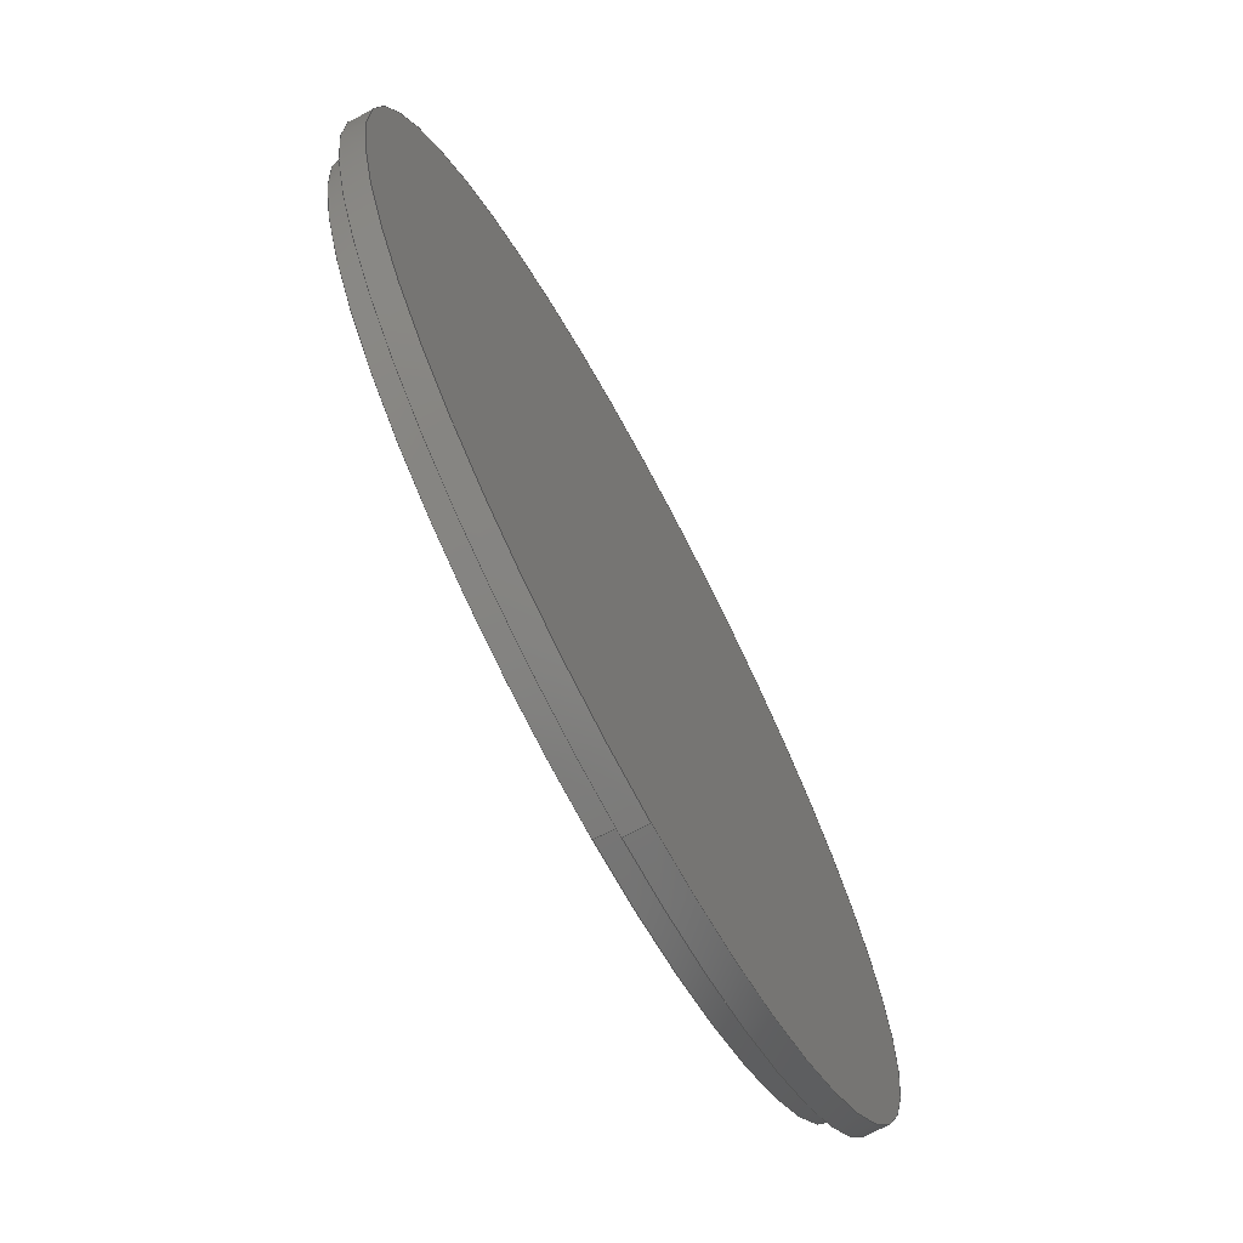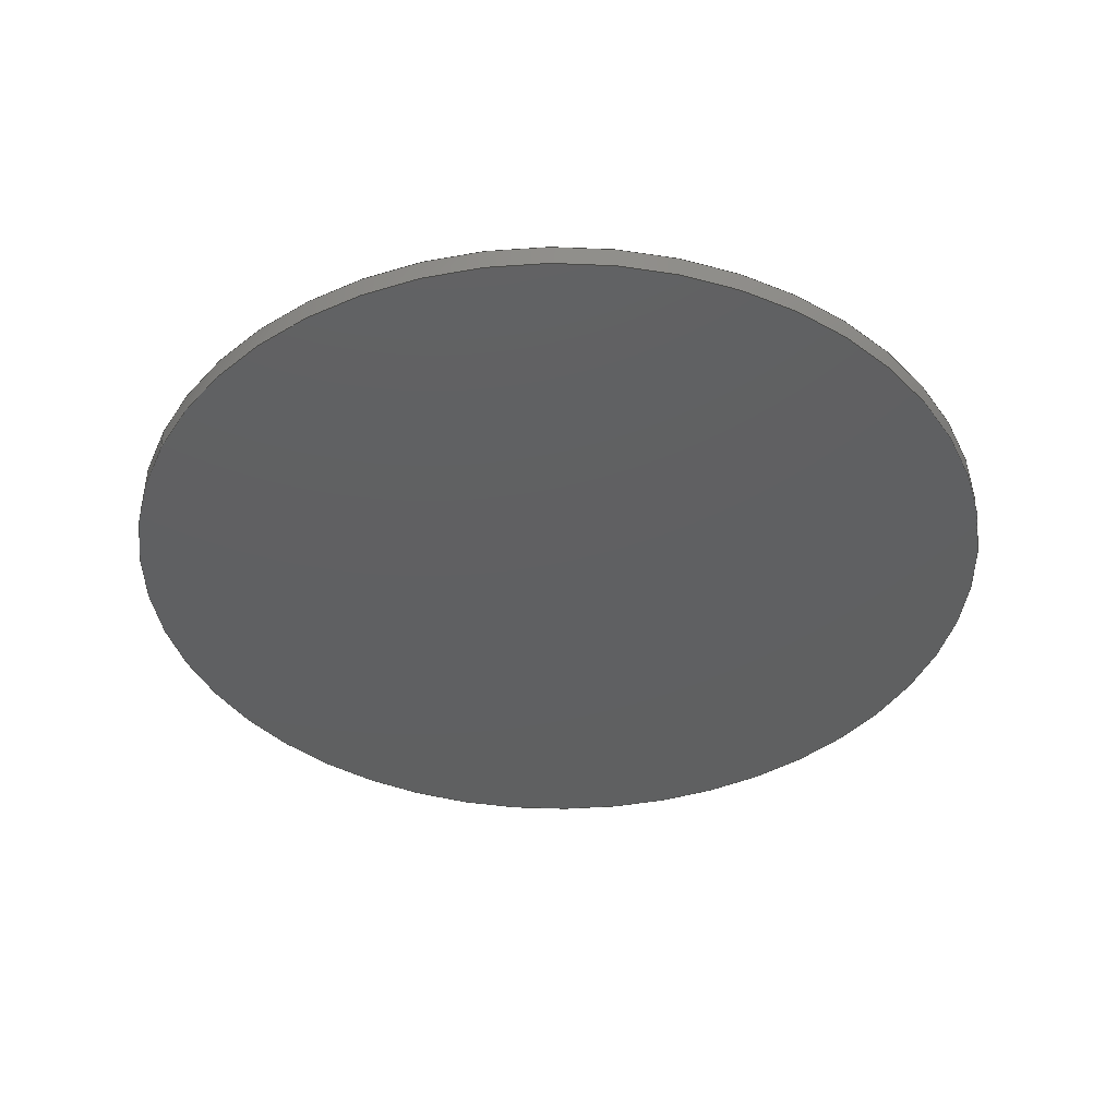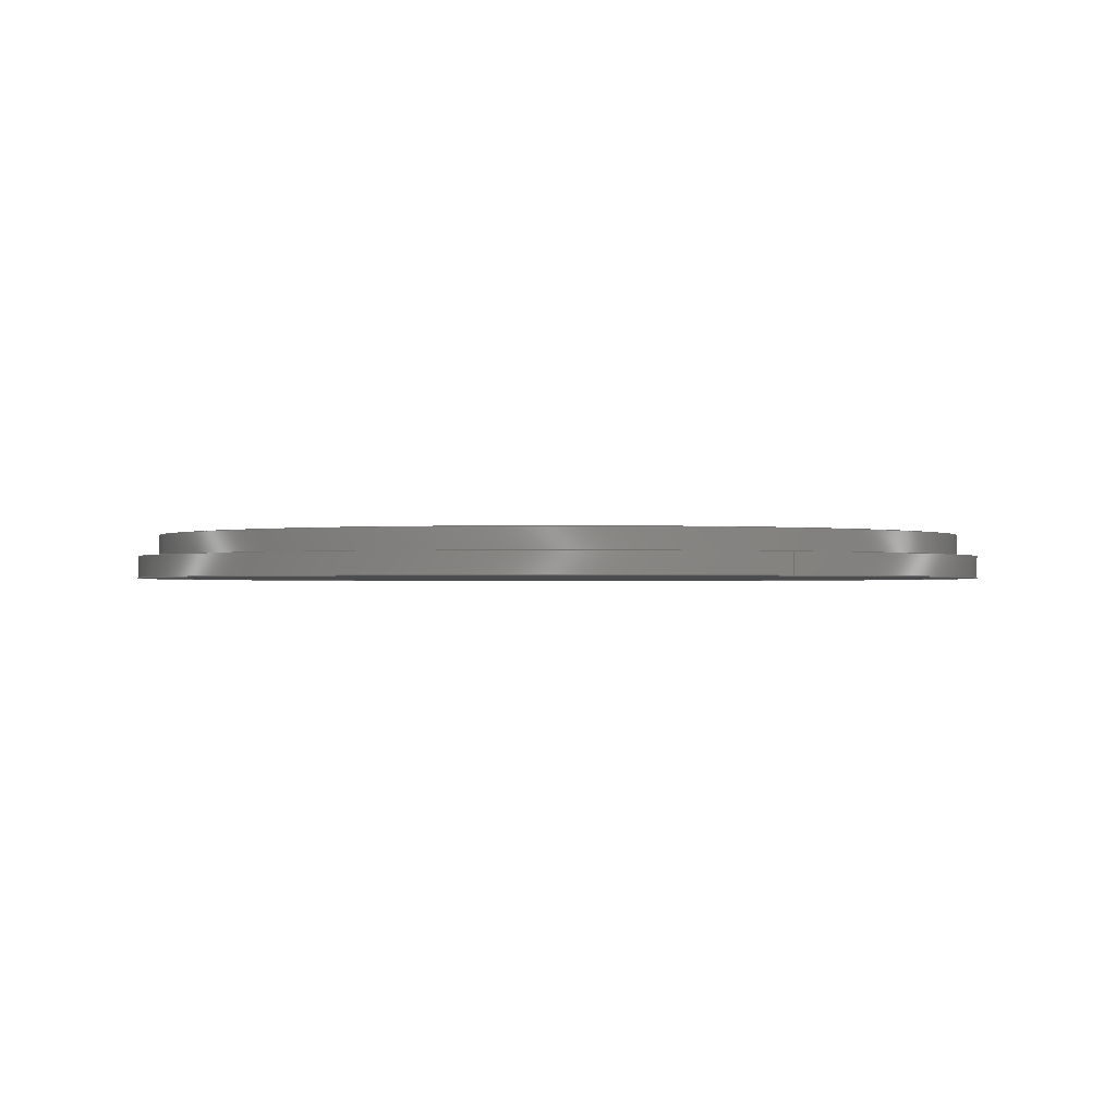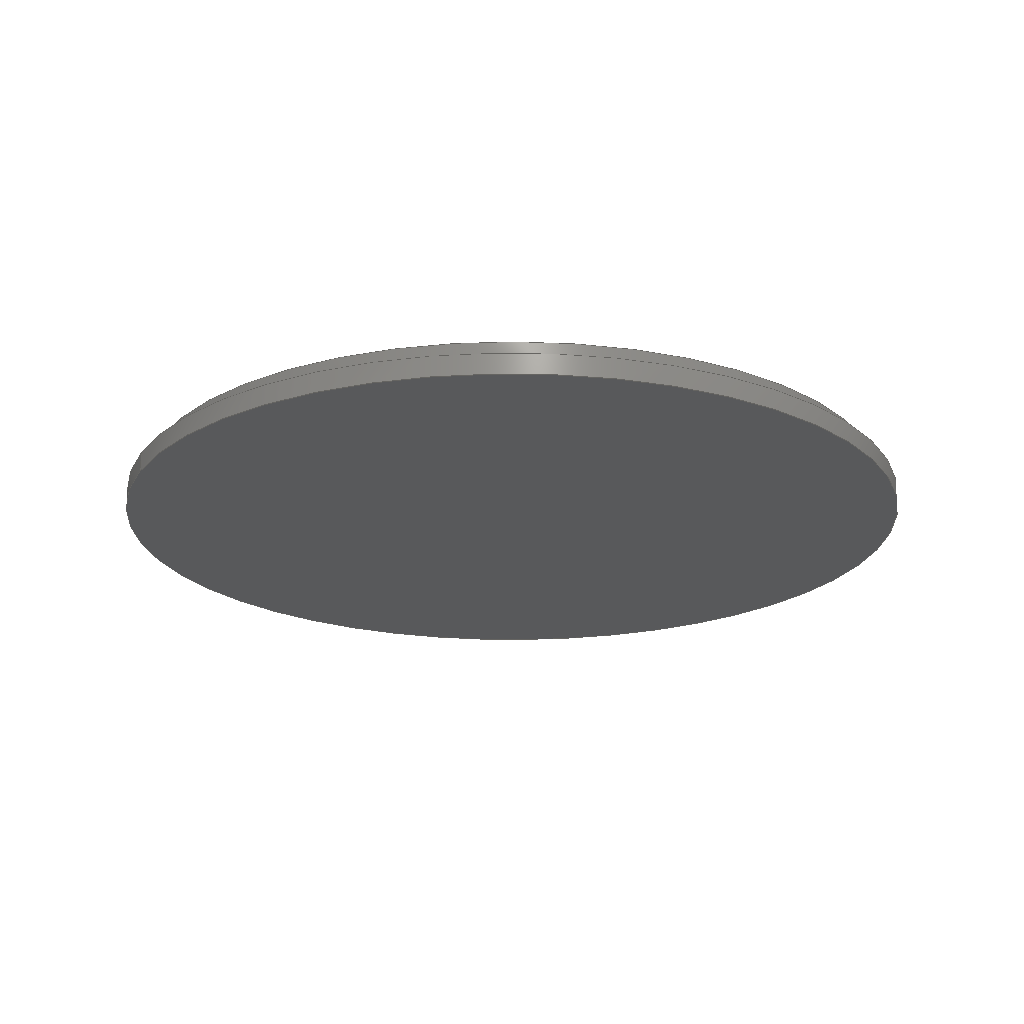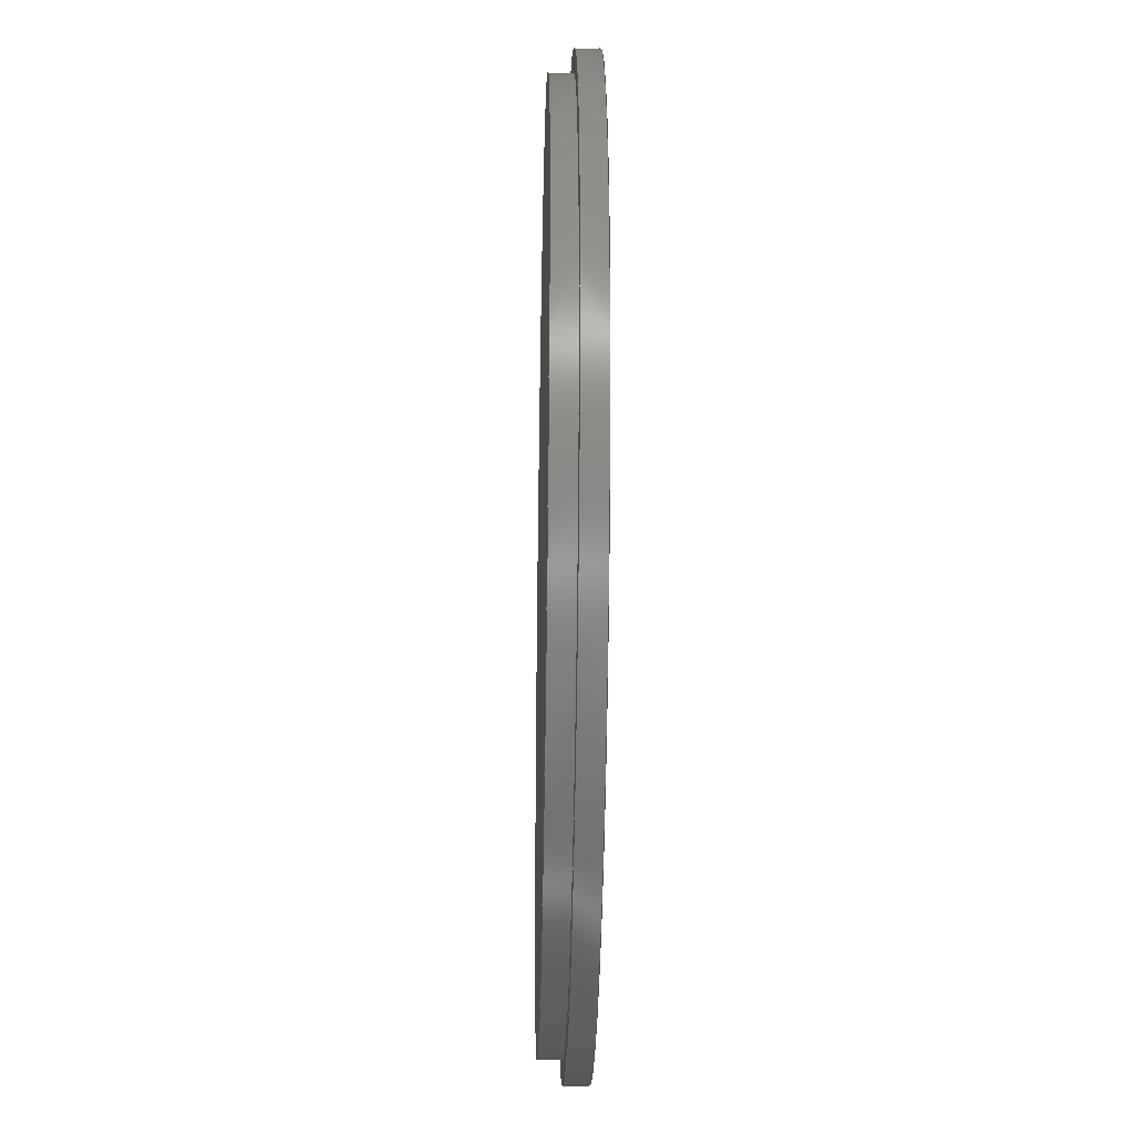
<metadata>
{"format":"step","ext":"stp","renderer":"f3d","projection":"perspective","resolution":1024,"background":"white","views":[{"elev":-71.4,"azim":118.1,"up":"+Y"},{"elev":-40.4,"azim":63.6,"up":"+Z"},{"elev":-0.9,"azim":151.4,"up":"+Z"},{"elev":-20.3,"azim":65.1,"up":"+Z"},{"elev":-31.6,"azim":88.8,"up":"+Y"}]}
</metadata>
<code>
ISO-10303-21;
DATA;
#1=PRODUCT_DEFINITION_CONTEXT('',#6,'design');
#2=APPLICATION_PROTOCOL_DEFINITION('INTERNATIONAL STANDARD','automotive_design',1994,#6);
#3=PRODUCT_CATEGORY_RELATIONSHIP('NONE','NONE',#7,#8);
#4=SHAPE_DEFINITION_REPRESENTATION(#9,#10);
#5= (GEOMETRIC_REPRESENTATION_CONTEXT(3)GLOBAL_UNCERTAINTY_ASSIGNED_CONTEXT((#11))GLOBAL_UNIT_ASSIGNED_CONTEXT((#12,#13,#14))REPRESENTATION_CONTEXT('NONE','WORKSPACE'));
#6=APPLICATION_CONTEXT(' ');
#7=PRODUCT_CATEGORY('part','NONE');
#8=PRODUCT_RELATED_PRODUCT_CATEGORY('detail',' ',(#15));
#9=PRODUCT_DEFINITION_SHAPE('NONE','NONE',#16);
#10=MANIFOLD_SURFACE_SHAPE_REPRESENTATION('1',(#17,#18),#5);
#11=UNCERTAINTY_MEASURE_WITH_UNIT(LENGTH_MEASURE(1e-06),#12,'','');
#12= (CONVERSION_BASED_UNIT('MILLIMETRE',#19)LENGTH_UNIT()NAMED_UNIT(#20));
#13= (NAMED_UNIT(#21)PLANE_ANGLE_UNIT()SI_UNIT($,.RADIAN.));
#14= (NAMED_UNIT(#21)SOLID_ANGLE_UNIT()SI_UNIT($,.STERADIAN.));
#15=PRODUCT('1','','PART--DESC',(#22));
#16=PRODUCT_DEFINITION('','NONE',#23,#1);
#17=SHELL_BASED_SURFACE_MODEL('1',(#24));
#18=AXIS2_PLACEMENT_3D('',#25,#26,#27);
#19=LENGTH_MEASURE_WITH_UNIT(LENGTH_MEASURE(1),#28);
#20=DIMENSIONAL_EXPONENTS(1,0,0,0,0,0,0);
#21=DIMENSIONAL_EXPONENTS(0,0,0,0,0,0,0);
#22=PRODUCT_CONTEXT('',#6,'mechanical');
#23=PRODUCT_DEFINITION_FORMATION_WITH_SPECIFIED_SOURCE(' ','NONE',#15,.NOT_KNOWN.);
#24=CLOSED_SHELL('',(#29,#30,#31,#32,#33,#34,#35));
#25=CARTESIAN_POINT('',(0,0,0));
#26=DIRECTION('',(0,0,1));
#27=DIRECTION('',(1,0,0));
#28= (NAMED_UNIT(#20)LENGTH_UNIT()SI_UNIT(.MILLI.,.METRE.));
#29=FACE_SURFACE('',(#36),#37,.T.);
#30=FACE_SURFACE('',(#38),#39,.T.);
#31=FACE_SURFACE('',(#40),#41,.T.);
#32=FACE_SURFACE('',(#42),#43,.T.);
#33=FACE_SURFACE('',(#44),#45,.T.);
#34=FACE_SURFACE('',(#46),#47,.T.);
#35=FACE_SURFACE('',(#48,#49),#50,.T.);
#36=FACE_BOUND('',#51,.T.);
#37=CYLINDRICAL_SURFACE('',#52,20.27);
#38=FACE_BOUND('',#53,.T.);
#39=CYLINDRICAL_SURFACE('',#54,19.3);
#40=FACE_BOUND('',#55,.T.);
#41=PLANE('',#56);
#42=FACE_BOUND('',#57,.T.);
#43=CYLINDRICAL_SURFACE('',#58,19.3);
#44=FACE_BOUND('',#59,.T.);
#45=CYLINDRICAL_SURFACE('',#60,20.27);
#46=FACE_BOUND('',#61,.T.);
#47=PLANE('',#62);
#48=FACE_BOUND('',#63,.T.);
#49=FACE_BOUND('',#64,.T.);
#50=PLANE('',#65);
#51=EDGE_LOOP('',(#66,#67,#68,#69));
#52=AXIS2_PLACEMENT_3D('',#70,#71,#72);
#53=EDGE_LOOP('',(#73,#74,#75,#76));
#54=AXIS2_PLACEMENT_3D('',#77,#78,#79);
#55=EDGE_LOOP('',(#80,#81));
#56=AXIS2_PLACEMENT_3D('',#82,#83,#84);
#57=EDGE_LOOP('',(#85,#86,#87,#88));
#58=AXIS2_PLACEMENT_3D('',#89,#90,#91);
#59=EDGE_LOOP('',(#92,#93,#94,#95));
#60=AXIS2_PLACEMENT_3D('',#96,#97,#98);
#61=EDGE_LOOP('',(#99,#100));
#62=AXIS2_PLACEMENT_3D('',#101,#102,#103);
#63=EDGE_LOOP('',(#104,#105));
#64=EDGE_LOOP('',(#106,#107));
#65=AXIS2_PLACEMENT_3D('',#108,#109,#110);
#66=ORIENTED_EDGE('',*,*,#111,.T.);
#67=ORIENTED_EDGE('',*,*,#112,.T.);
#68=ORIENTED_EDGE('',*,*,#113,.T.);
#69=ORIENTED_EDGE('',*,*,#114,.T.);
#70=CARTESIAN_POINT('',(0,0,-1));
#71=DIRECTION('',(-0,0,-1));
#72=DIRECTION('',(0,1,0));
#73=ORIENTED_EDGE('',*,*,#115,.T.);
#74=ORIENTED_EDGE('',*,*,#116,.T.);
#75=ORIENTED_EDGE('',*,*,#117,.T.);
#76=ORIENTED_EDGE('',*,*,#118,.T.);
#77=CARTESIAN_POINT('',(0,0,0));
#78=DIRECTION('',(-0,0,-1));
#79=DIRECTION('',(0,1,0));
#80=ORIENTED_EDGE('',*,*,#116,.F.);
#81=ORIENTED_EDGE('',*,*,#119,.T.);
#82=CARTESIAN_POINT('',(0,0,1));
#83=DIRECTION('',(0,0,1));
#84=DIRECTION('',(1,0,-0));
#85=ORIENTED_EDGE('',*,*,#115,.F.);
#86=ORIENTED_EDGE('',*,*,#120,.T.);
#87=ORIENTED_EDGE('',*,*,#117,.F.);
#88=ORIENTED_EDGE('',*,*,#119,.F.);
#89=CARTESIAN_POINT('',(0,0,0));
#90=DIRECTION('',(-0,0,-1));
#91=DIRECTION('',(0,1,0));
#92=ORIENTED_EDGE('',*,*,#111,.F.);
#93=ORIENTED_EDGE('',*,*,#121,.T.);
#94=ORIENTED_EDGE('',*,*,#113,.F.);
#95=ORIENTED_EDGE('',*,*,#122,.T.);
#96=CARTESIAN_POINT('',(0,0,-1));
#97=DIRECTION('',(-0,0,-1));
#98=DIRECTION('',(0,1,0));
#99=ORIENTED_EDGE('',*,*,#121,.F.);
#100=ORIENTED_EDGE('',*,*,#114,.F.);
#101=CARTESIAN_POINT('',(0,0,-1));
#102=DIRECTION('',(0,0,-1));
#103=DIRECTION('',(-1,0,0));
#104=ORIENTED_EDGE('',*,*,#120,.F.);
#105=ORIENTED_EDGE('',*,*,#118,.F.);
#106=ORIENTED_EDGE('',*,*,#112,.F.);
#107=ORIENTED_EDGE('',*,*,#122,.F.);
#108=CARTESIAN_POINT('',(0,0,-5.551e-14));
#109=DIRECTION('',(0,0,1));
#110=DIRECTION('',(1,0,-0));
#111=EDGE_CURVE('',#123,#124,#125,.F.);
#112=EDGE_CURVE('',#124,#126,#127,.T.);
#113=EDGE_CURVE('',#126,#128,#129,.F.);
#114=EDGE_CURVE('',#128,#123,#130,.T.);
#115=EDGE_CURVE('',#131,#132,#133,.F.);
#116=EDGE_CURVE('',#132,#134,#135,.T.);
#117=EDGE_CURVE('',#134,#136,#137,.F.);
#118=EDGE_CURVE('',#136,#131,#138,.T.);
#119=EDGE_CURVE('',#132,#134,#139,.F.);
#120=EDGE_CURVE('',#131,#136,#140,.T.);
#121=EDGE_CURVE('',#123,#128,#141,.T.);
#122=EDGE_CURVE('',#126,#124,#142,.T.);
#123=VERTEX_POINT('',#143);
#124=VERTEX_POINT('',#144);
#125=LINE('',#145,#146);
#126=VERTEX_POINT('',#147);
#127=CIRCLE('',#148,20.27);
#128=VERTEX_POINT('',#149);
#129=LINE('',#150,#151);
#130=CIRCLE('',#152,20.27);
#131=VERTEX_POINT('',#153);
#132=VERTEX_POINT('',#154);
#133=LINE('',#155,#156);
#134=VERTEX_POINT('',#157);
#135=CIRCLE('',#158,19.3);
#136=VERTEX_POINT('',#159);
#137=LINE('',#160,#161);
#138=CIRCLE('',#162,19.3);
#139=CIRCLE('',#163,19.3);
#140=CIRCLE('',#164,19.3);
#141=CIRCLE('',#165,20.27);
#142=CIRCLE('',#166,20.27);
#143=CARTESIAN_POINT('',(0,20.27,-1));
#144=CARTESIAN_POINT('',(0,20.27,0));
#145=CARTESIAN_POINT('',(-2.482e-15,20.27,-1));
#146=VECTOR('',#167,1);
#147=CARTESIAN_POINT('',(2.482e-15,-20.27,0));
#148=AXIS2_PLACEMENT_3D('',#168,#169,#170);
#149=CARTESIAN_POINT('',(2.482e-15,-20.27,-1));
#150=CARTESIAN_POINT('',(2.482e-15,-20.27,-1));
#151=VECTOR('',#171,1);
#152=AXIS2_PLACEMENT_3D('',#172,#173,#174);
#153=CARTESIAN_POINT('',(0,19.3,0));
#154=CARTESIAN_POINT('',(0,19.3,1));
#155=CARTESIAN_POINT('',(-2.364e-15,19.3,0));
#156=VECTOR('',#175,1);
#157=CARTESIAN_POINT('',(2.364e-15,-19.3,1));
#158=AXIS2_PLACEMENT_3D('',#176,#177,#178);
#159=CARTESIAN_POINT('',(2.364e-15,-19.3,0));
#160=CARTESIAN_POINT('',(2.364e-15,-19.3,0));
#161=VECTOR('',#179,1);
#162=AXIS2_PLACEMENT_3D('',#180,#181,#182);
#163=AXIS2_PLACEMENT_3D('',#183,#184,#185);
#164=AXIS2_PLACEMENT_3D('',#186,#187,#188);
#165=AXIS2_PLACEMENT_3D('',#189,#190,#191);
#166=AXIS2_PLACEMENT_3D('',#192,#193,#194);
#167=DIRECTION('',(0,0,-1));
#168=CARTESIAN_POINT('',(0,0,0));
#169=DIRECTION('',(0,0,-1));
#170=DIRECTION('',(0,1,0));
#171=DIRECTION('',(0,-0,1));
#172=CARTESIAN_POINT('',(0,0,-1));
#173=DIRECTION('',(0,-0,1));
#174=DIRECTION('',(0,1,0));
#175=DIRECTION('',(0,0,-1));
#176=CARTESIAN_POINT('',(0,0,1));
#177=DIRECTION('',(0,0,-1));
#178=DIRECTION('',(0,1,0));
#179=DIRECTION('',(0,-0,1));
#180=CARTESIAN_POINT('',(0,0,0));
#181=DIRECTION('',(0,-0,1));
#182=DIRECTION('',(0,1,0));
#183=CARTESIAN_POINT('',(0,0,1));
#184=DIRECTION('',(0,0,-1));
#185=DIRECTION('',(0,1,0));
#186=CARTESIAN_POINT('',(0,0,0));
#187=DIRECTION('',(0,-0,1));
#188=DIRECTION('',(0,1,0));
#189=CARTESIAN_POINT('',(0,0,-1));
#190=DIRECTION('',(0,-0,1));
#191=DIRECTION('',(0,1,0));
#192=CARTESIAN_POINT('',(0,0,0));
#193=DIRECTION('',(0,0,-1));
#194=DIRECTION('',(0,1,0));
ENDSEC;
END-ISO-10303-21;

</code>
